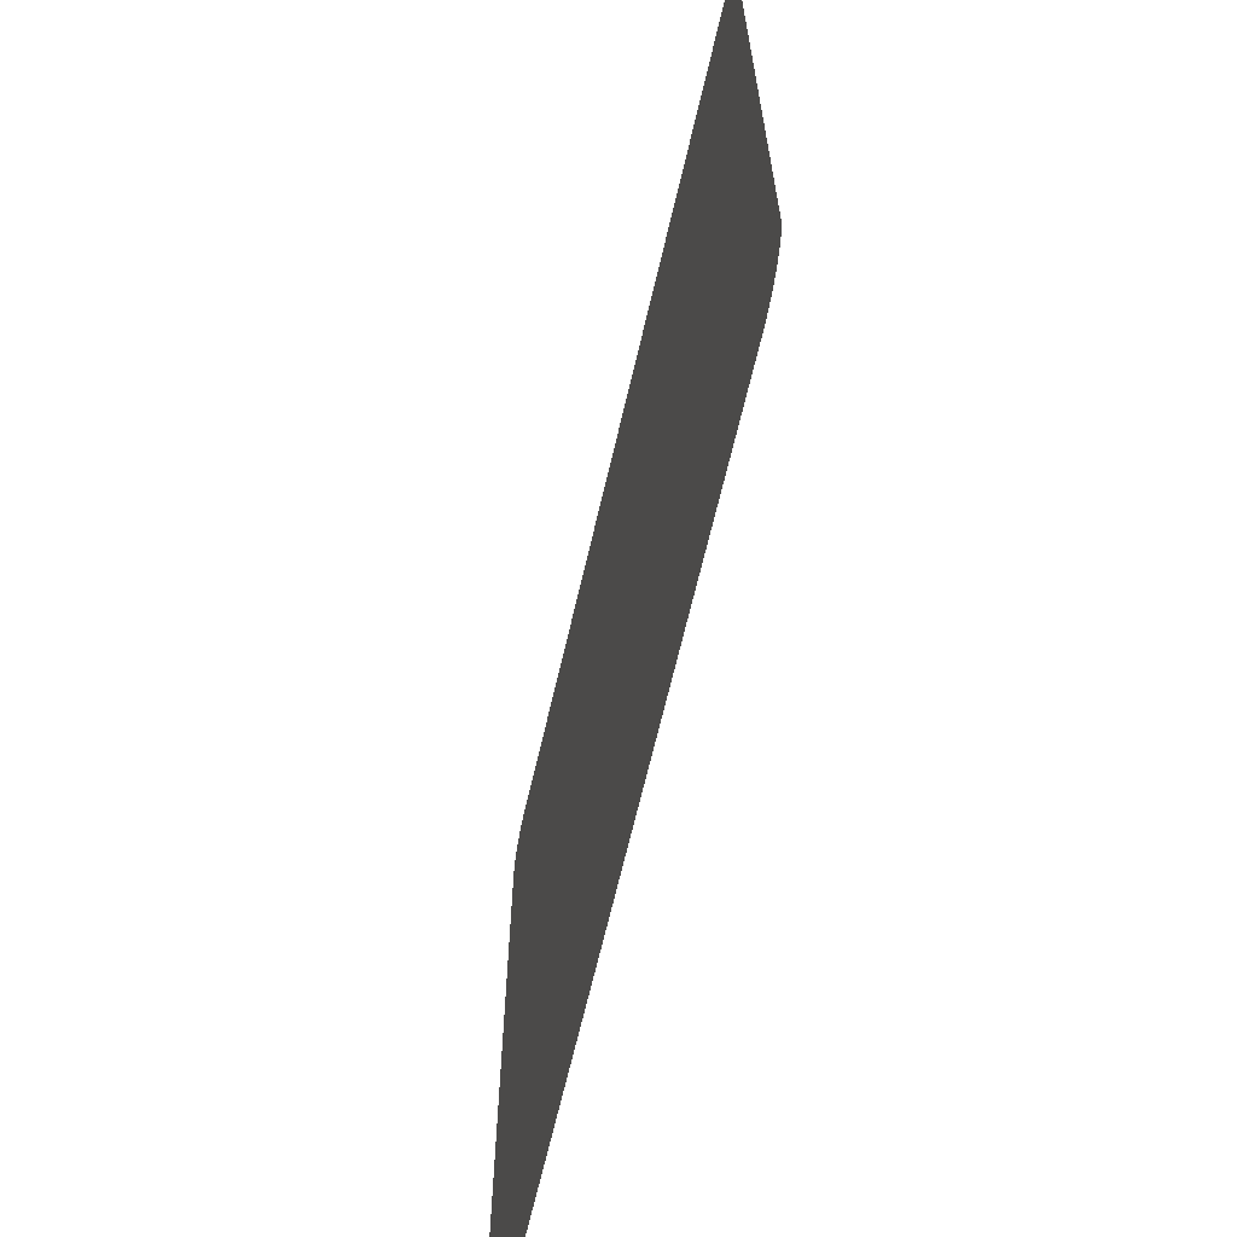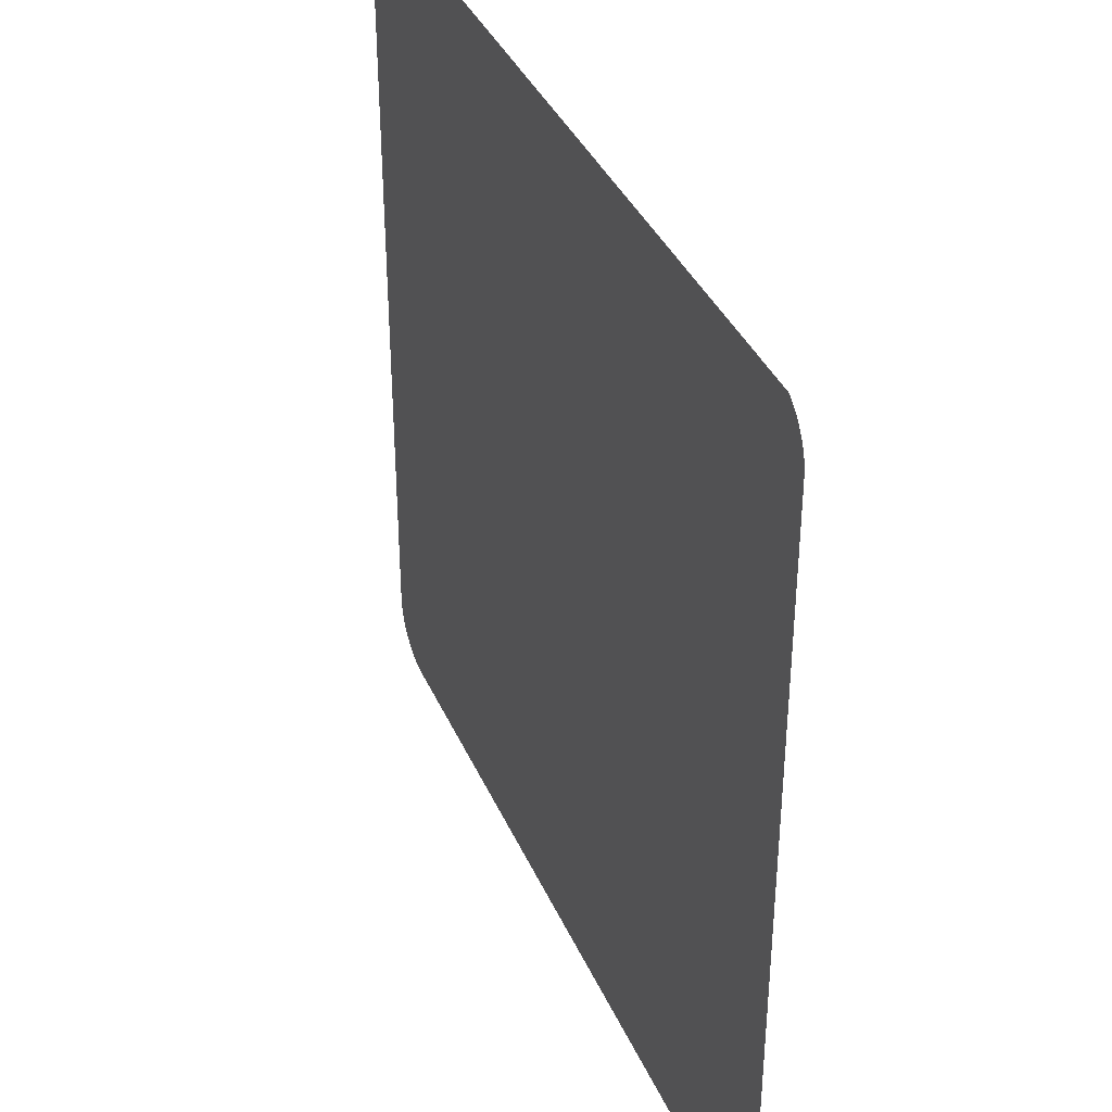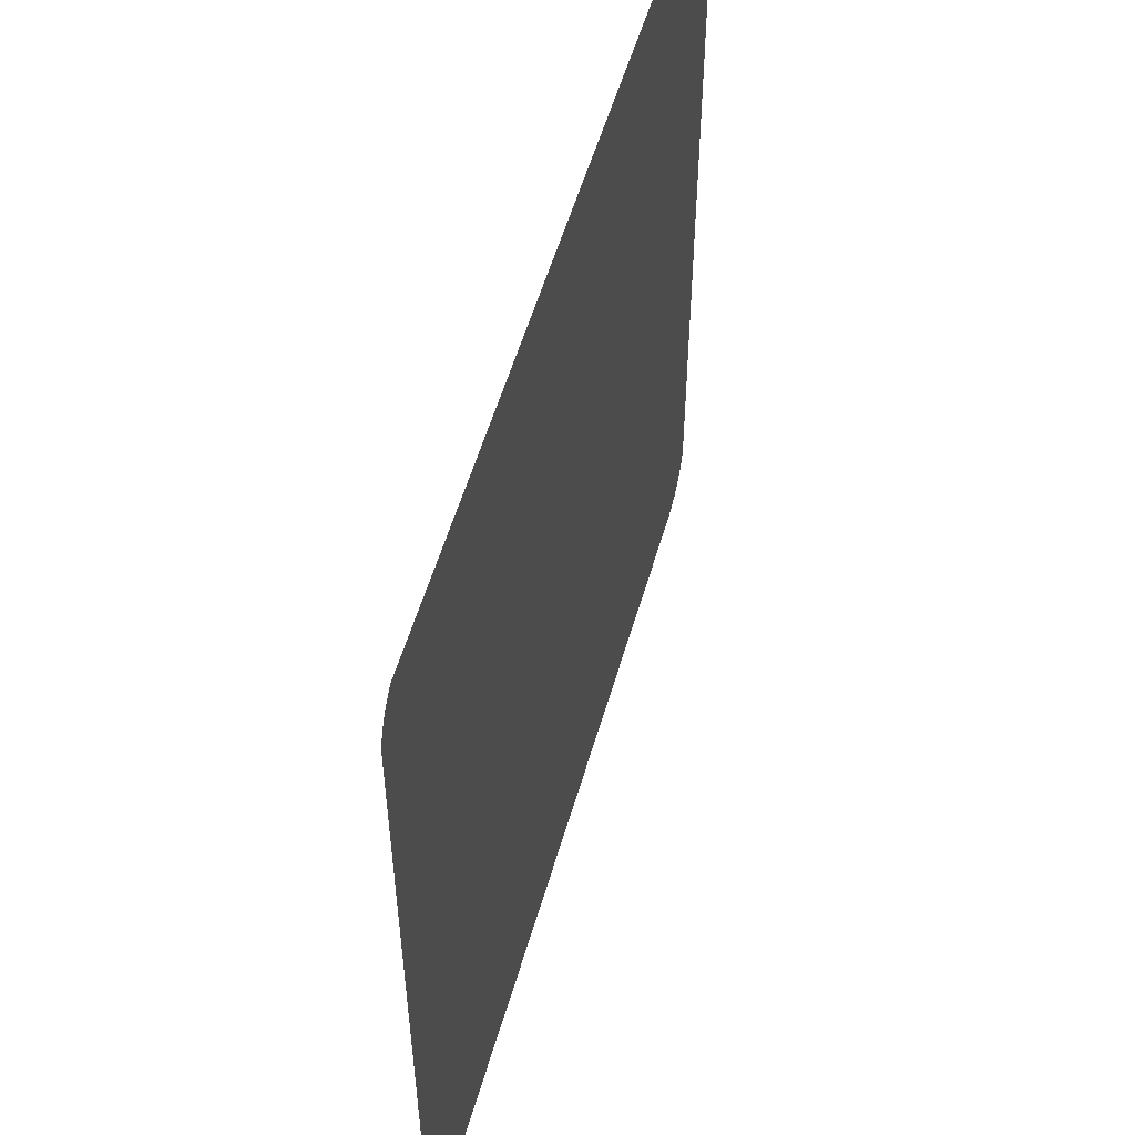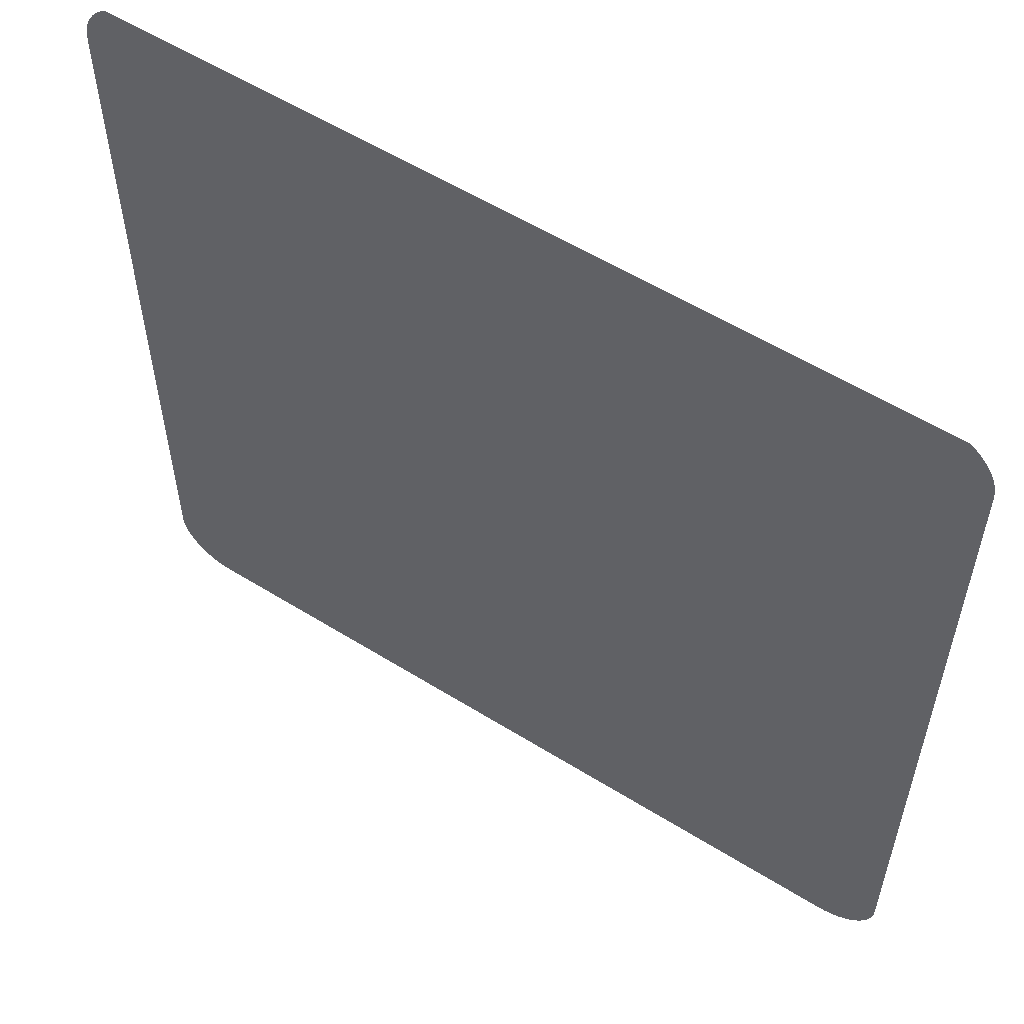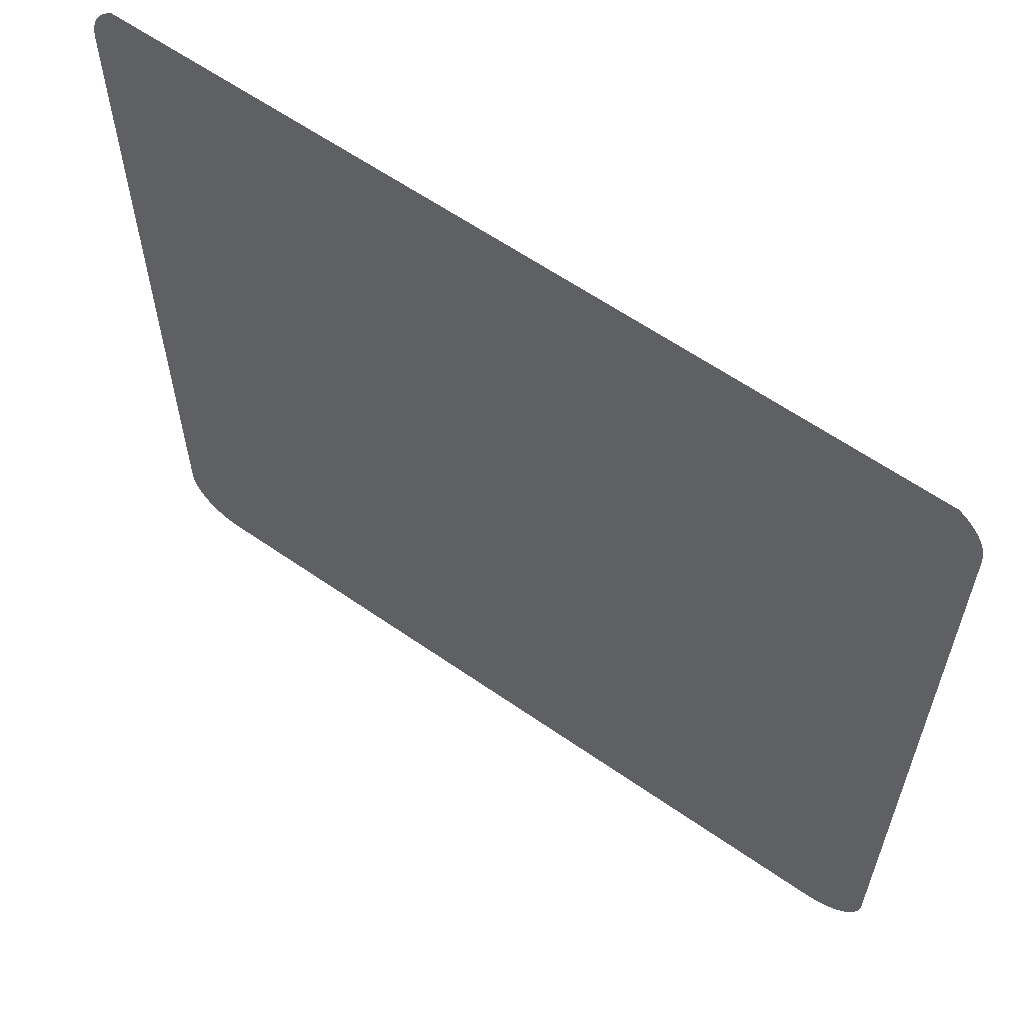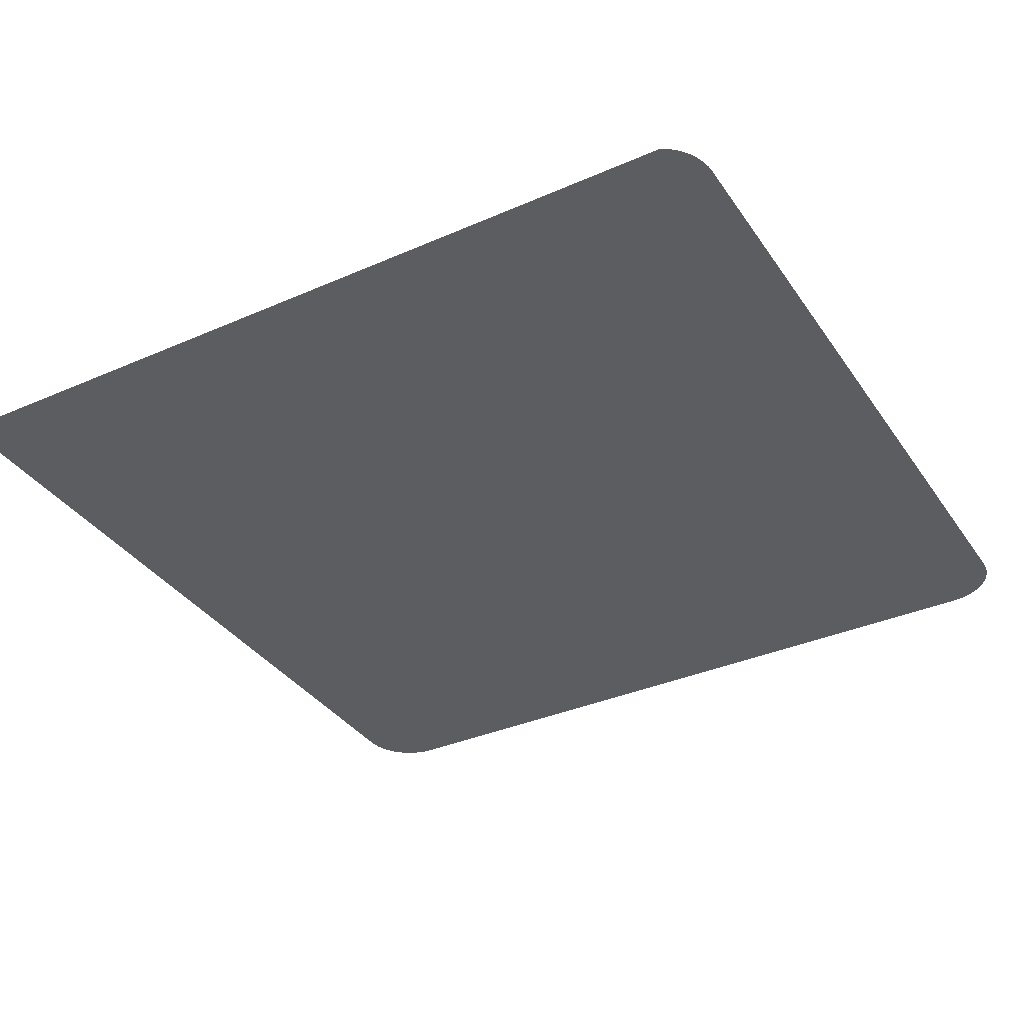
<metadata>
{"format":"obj","ext":"obj","renderer":"f3d","projection":"perspective","resolution":1024,"background":"white","views":[{"elev":-66.8,"azim":-103.1,"up":"+Z"},{"elev":38.1,"azim":67.9,"up":"+Z"},{"elev":54.8,"azim":-74.0,"up":"+Z"},{"elev":56.8,"azim":33.0,"up":"+Z"},{"elev":61.2,"azim":35.4,"up":"+Z"},{"elev":-35.6,"azim":29.9,"up":"+Y"}]}
</metadata>
<code>
o #ID2461
v -0.08197 0.00617 0.07092
v -0.08199 0.00617 0.04259
v -0.08199 0.00617 0.07064
v -0.08197 0.00617 0.04231
v -0.08191 0.00617 0.0712
v -0.08191 0.00617 0.04203
v -0.08182 0.00617 0.07147
v -0.08182 0.00617 0.04176
v -0.0817 0.00617 0.07172
v -0.0817 0.00617 0.04151
v -0.08154 0.00617 0.07196
v -0.08154 0.00617 0.04127
v -0.08135 0.00617 0.07217
v -0.08135 0.00617 0.04106
v -0.08114 0.00617 0.07235
v -0.08114 0.00617 0.04088
v -0.08091 0.00617 0.04072
v -0.08099 0.00617 0.07245
v -0.0507 0.00617 0.07251
v -0.08065 0.00617 0.04059
v -0.08039 0.00617 0.0405
v -0.08011 0.00617 0.04045
v -0.07983 0.00617 0.04043
v -0.05178 0.00617 0.04043
v -0.05149 0.00617 0.04045
v -0.05122 0.00617 0.0405
v -0.05095 0.00617 0.04059
v -0.0507 0.00617 0.04072
v -0.05046 0.00617 0.04088
v -0.05046 0.00617 0.07235
v -0.05025 0.00617 0.04106
v -0.05025 0.00617 0.07217
v -0.05006 0.00617 0.07196
v -0.05006 0.00617 0.04127
v -0.04991 0.00617 0.07172
v -0.04991 0.00617 0.04151
v -0.04978 0.00617 0.07147
v -0.04978 0.00617 0.04176
v -0.04969 0.00617 0.0712
v -0.04969 0.00617 0.04203
v -0.04964 0.00617 0.07092
v -0.04964 0.00617 0.04231
v -0.04962 0.00617 0.07064
v -0.04962 0.00617 0.04259
f 1 2 3
f 3 2 1
f 2 1 4
f 4 1 2
f 4 1 5
f 5 1 4
f 4 5 6
f 6 5 4
f 6 5 7
f 7 5 6
f 6 7 8
f 8 7 6
f 8 7 9
f 9 7 8
f 8 9 10
f 10 9 8
f 10 9 11
f 11 9 10
f 10 11 12
f 12 11 10
f 12 11 13
f 13 11 12
f 12 13 14
f 14 13 12
f 14 13 15
f 15 13 14
f 14 15 16
f 16 15 14
f 16 15 17
f 17 15 16
f 17 15 18
f 18 15 17
f 17 18 19
f 19 18 17
f 17 19 20
f 20 19 17
f 20 19 21
f 21 19 20
f 21 19 22
f 22 19 21
f 22 19 23
f 23 19 22
f 23 19 24
f 24 19 23
f 24 19 25
f 25 19 24
f 25 19 26
f 26 19 25
f 26 19 27
f 27 19 26
f 27 19 28
f 28 19 27
f 28 19 29
f 29 19 28
f 29 19 30
f 30 19 29
f 29 30 31
f 31 30 29
f 31 30 32
f 32 30 31
f 31 32 33
f 33 32 31
f 31 33 34
f 34 33 31
f 34 33 35
f 35 33 34
f 34 35 36
f 36 35 34
f 36 35 37
f 37 35 36
f 36 37 38
f 38 37 36
f 38 37 39
f 39 37 38
f 38 39 40
f 40 39 38
f 40 39 41
f 41 39 40
f 40 41 42
f 42 41 40
f 42 41 43
f 43 41 42
f 42 43 44
f 44 43 42

</code>
